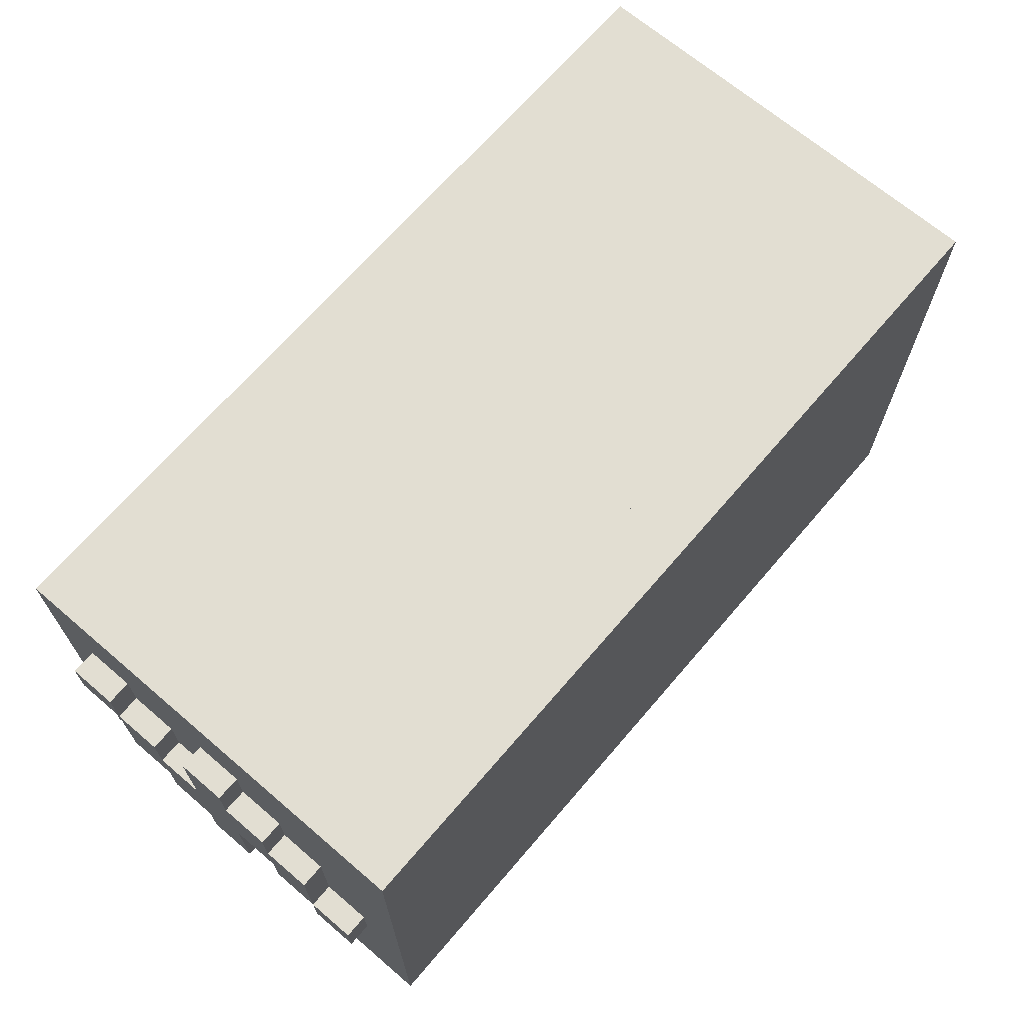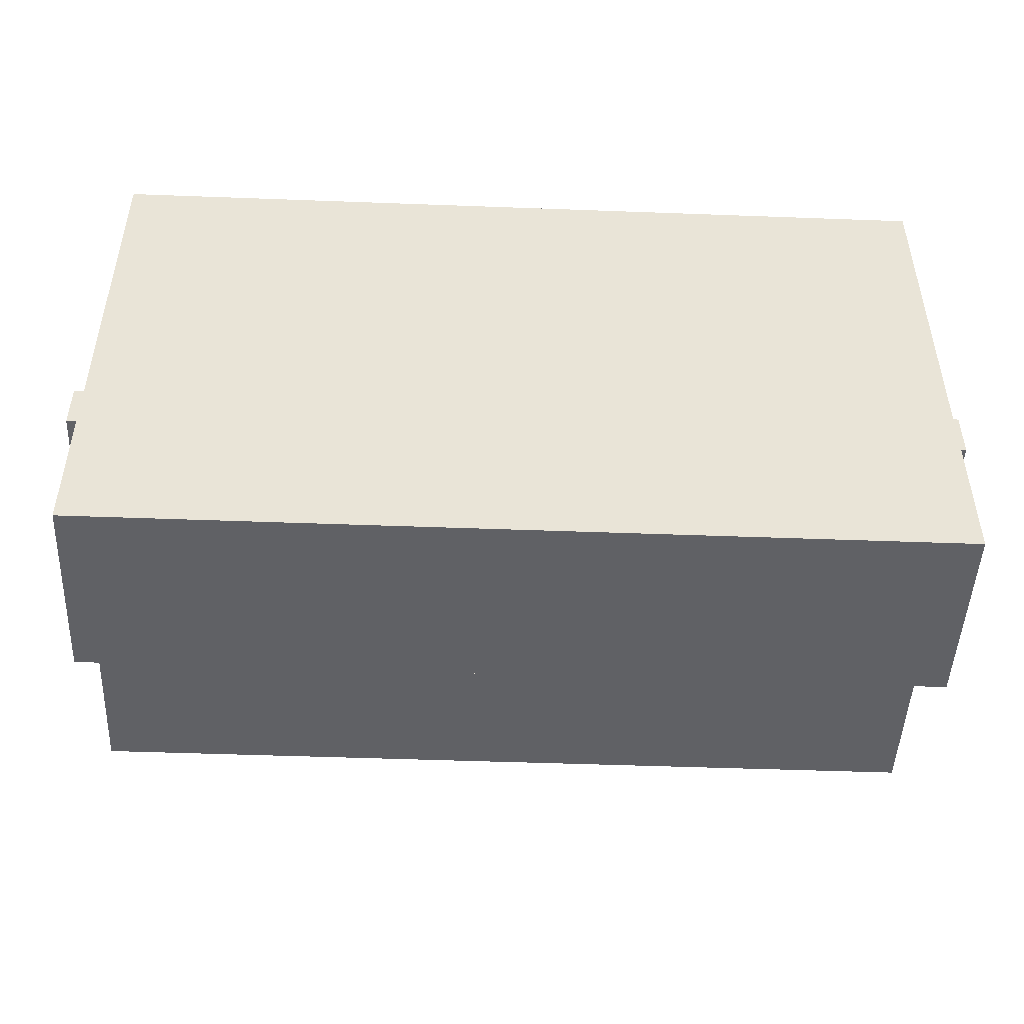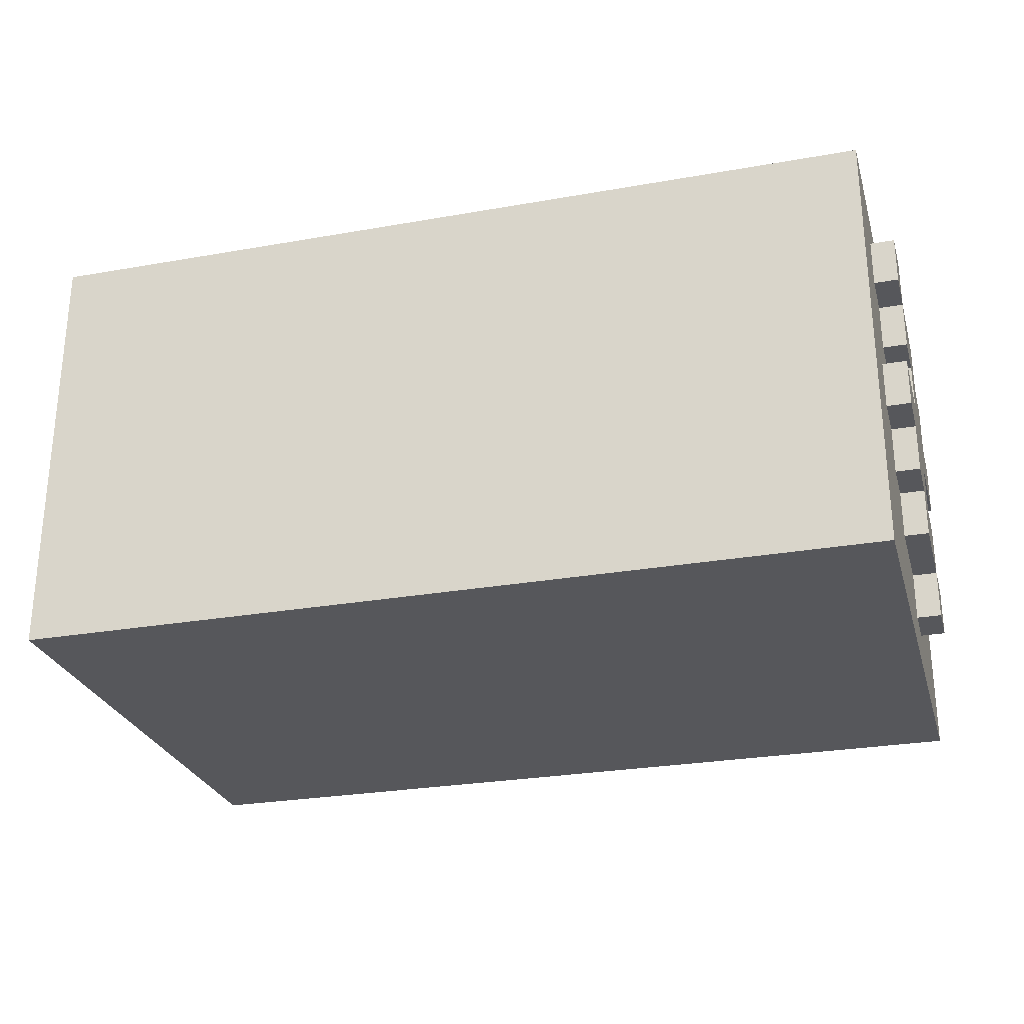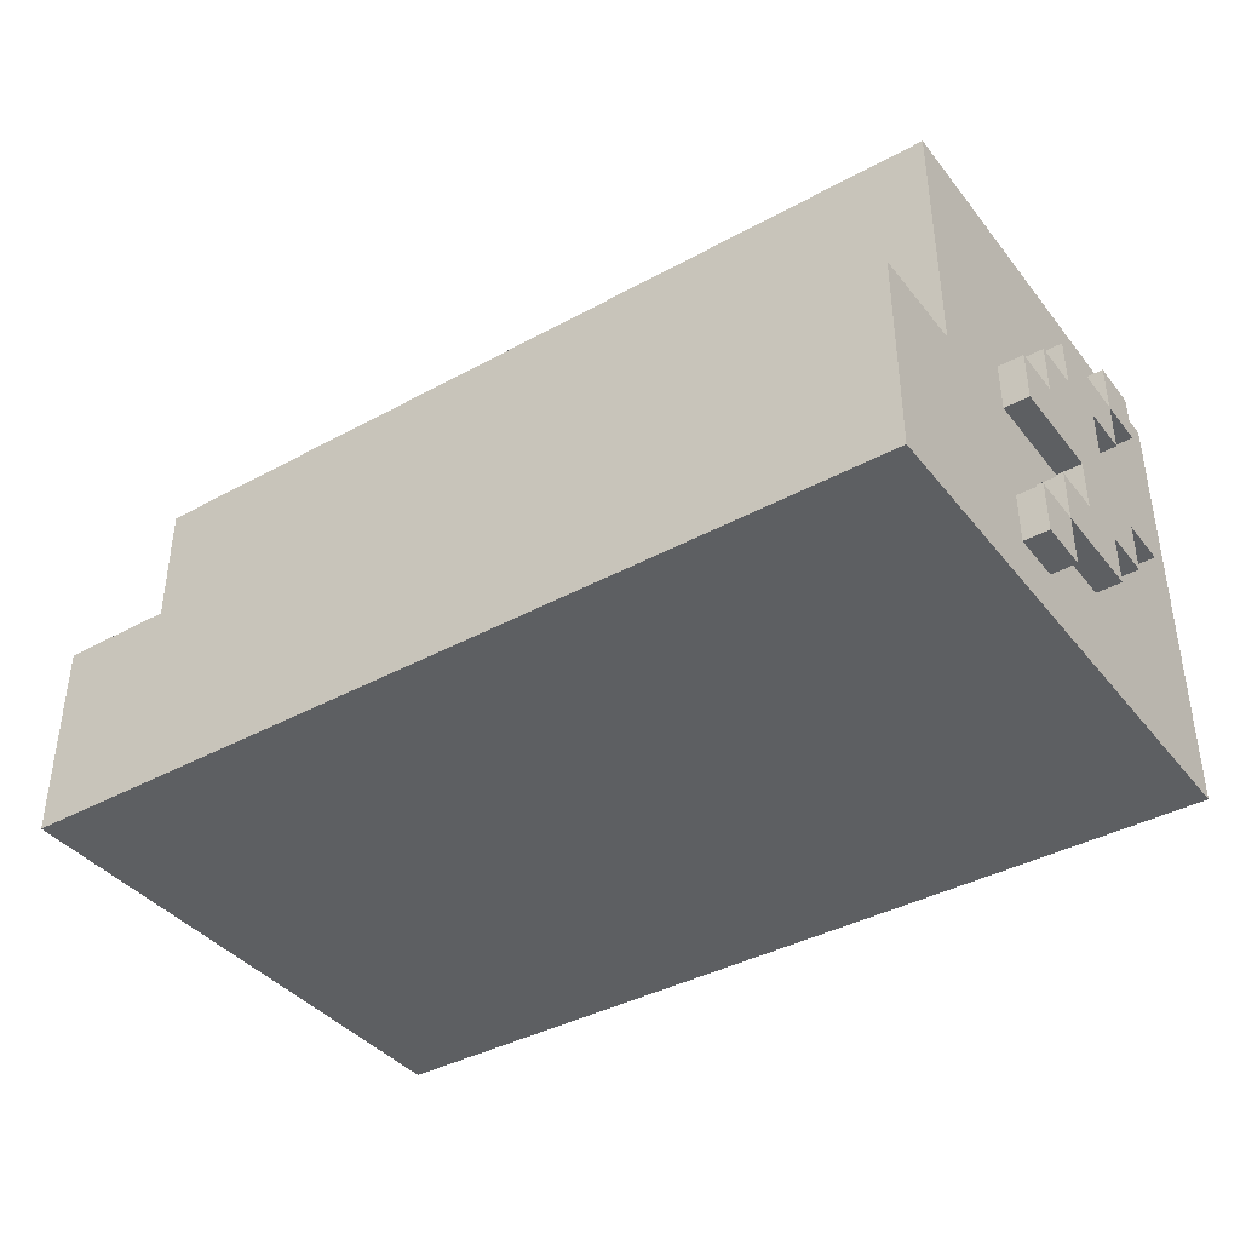
<metadata>
{"format":"obj","ext":"obj","renderer":"f3d","projection":"perspective","resolution":1024,"background":"white","views":[{"elev":68.0,"azim":130.6,"up":"+Y"},{"elev":-48.0,"azim":177.6,"up":"+Y"},{"elev":-27.1,"azim":-164.7,"up":"+Z"},{"elev":-39.5,"azim":34.3,"up":"+Z"}]}
</metadata>
<code>
g boots_red
v -0.45 -0.25 0
v 0.45 0.45 0
v -0.45 0.45 0
v 0.45 0.15 0
v 0.45 -0.65 0
v -0.45 -0.65 0
v 0.45 0.45 0.9
v -0.45 -0.45 0.9
v -0.45 0.45 0.9
v 0.45 -0.45 0.9
v 0.45 -0.65 0
v -0.45 -0.65 0.4
v 0.45 -0.65 0.4
v -0.45 -0.65 0
v 0.45 -0.45 0.9
v -0.45 -0.45 0.4
v -0.45 -0.45 0.9
v 0.45 -0.45 0.4
v 0.45 -0.65 0.4
v 0.45 0.15 0
v 0.45 -0.65 0
v 0.45 0.45 0
v 0.45 -0.45 0.4
v 0.45 0.45 0.9
v 0.45 -0.45 0.9
v -0.45 0.45 0.9
v 0.45 0.45 0
v 0.45 0.45 0.9
v -0.45 0.45 0
v -0.5 -0.25 0.2
v -0.5 -0.15 0.1
v -0.5 -0.15 0.2
v -0.5 -0.25 0.1
v -0.5 0.05 0.2
v -0.5 -0.15 0.3
v -0.5 -0.05 0.3
v -0.5 0.05 0.3
v -0.5 -0.05 0.4
v -0.5 0.05 0.5
v -0.5 -0.05 0.6
v -0.5 -0.15 0.6
v -0.5 -0.15 0.5
v -0.5 -0.25 0.5
v -0.5 -0.25 0.4
v -0.5 0.05 0.6
v -0.5 -0.05 0.7
v -0.5 0.15 0.7
v -0.5 0.15 0.6
v -0.5 0.15 0.4
v -0.5 0.25 0.5
v -0.5 0.25 0.4
v -0.5 0.15 0.3
v -0.5 0.25 0.7
v -0.5 0.15 0.8
v -0.5 0.25 0.8
v -0.45 -0.15 0.6
v -0.45 -0.25 0.5
v -0.45 -0.15 0.5
v -0.45 -0.45 0.9
v -0.45 -0.25 0.4
v -0.45 -0.45 0.4
v -0.45 -0.25 0.2
v -0.45 -0.15 0.3
v -0.45 -0.05 0.4
v -0.45 -0.05 0.3
v -0.45 -0.15 0.2
v -0.45 -0.25 0.1
v -0.45 -0.25 0
v -0.45 -0.15 0.1
v -0.45 0.45 0
v -0.45 0.05 0.2
v -0.45 0.05 0.3
v -0.45 0.15 0.3
v -0.45 0.15 0.4
v -0.45 0.25 0.4
v -0.45 0.25 0.5
v -0.45 0.45 0.9
v -0.45 0.25 0.7
v -0.45 0.15 0.7
v -0.45 0.15 0.6
v -0.45 0.05 0.6
v -0.45 0.05 0.5
v -0.45 0.25 0.8
v -0.45 0.15 0.8
v -0.45 -0.05 0.7
v -0.45 -0.05 0.6
v -0.45 -0.65 0
v -0.45 -0.65 0.4
v -0.45 -0.45 0.4
v 0.45 -0.65 0.4
v -0.45 -0.65 0.4
v 0.45 -0.45 0.4
v -0.5 -0.25 0.1
v -0.45 -0.15 0.1
v -0.5 -0.15 0.1
v -0.45 -0.25 0.1
v -0.5 -0.25 0.2
v -0.45 -0.25 0.1
v -0.5 -0.25 0.1
v -0.45 -0.25 0.2
v -0.5 -0.15 0.2
v -0.45 -0.25 0.2
v -0.5 -0.25 0.2
v -0.45 -0.15 0.2
v -0.5 -0.15 0.1
v -0.45 -0.15 0.2
v -0.5 -0.15 0.2
v -0.45 -0.15 0.1
v -0.5 -0.15 0.2
v -0.45 0.05 0.2
v -0.5 0.05 0.2
v -0.45 -0.15 0.2
v -0.5 -0.15 0.3
v -0.45 -0.15 0.2
v -0.5 -0.15 0.2
v -0.45 -0.15 0.3
v -0.5 -0.05 0.3
v -0.45 -0.15 0.3
v -0.5 -0.15 0.3
v -0.45 -0.05 0.3
v -0.5 -0.05 0.4
v -0.45 -0.05 0.3
v -0.5 -0.05 0.3
v -0.45 -0.05 0.4
v -0.5 -0.25 0.4
v -0.45 -0.05 0.4
v -0.5 -0.05 0.4
v -0.45 -0.25 0.4
v -0.5 -0.25 0.5
v -0.45 -0.25 0.4
v -0.5 -0.25 0.4
v -0.45 -0.25 0.5
v -0.5 -0.15 0.5
v -0.45 -0.25 0.5
v -0.5 -0.25 0.5
v -0.45 -0.15 0.5
v -0.5 -0.15 0.6
v -0.45 -0.15 0.5
v -0.5 -0.15 0.5
v -0.45 -0.15 0.6
v -0.5 -0.05 0.6
v -0.45 -0.15 0.6
v -0.5 -0.15 0.6
v -0.45 -0.05 0.6
v -0.5 -0.05 0.7
v -0.45 -0.05 0.6
v -0.5 -0.05 0.6
v -0.45 -0.05 0.7
v -0.5 0.15 0.7
v -0.45 -0.05 0.7
v -0.5 -0.05 0.7
v -0.45 0.15 0.7
v -0.5 0.15 0.6
v -0.45 0.15 0.7
v -0.5 0.15 0.7
v -0.45 0.15 0.6
v -0.5 0.05 0.6
v -0.45 0.15 0.6
v -0.5 0.15 0.6
v -0.45 0.05 0.6
v -0.5 0.05 0.5
v -0.45 0.05 0.6
v -0.5 0.05 0.6
v -0.45 0.05 0.5
v -0.5 0.25 0.5
v -0.45 0.05 0.5
v -0.5 0.05 0.5
v -0.45 0.25 0.5
v -0.5 0.25 0.4
v -0.45 0.25 0.5
v -0.5 0.25 0.5
v -0.45 0.25 0.4
v -0.5 0.15 0.4
v -0.45 0.25 0.4
v -0.5 0.25 0.4
v -0.45 0.15 0.4
v -0.5 0.15 0.3
v -0.45 0.15 0.4
v -0.5 0.15 0.4
v -0.45 0.15 0.3
v -0.5 0.05 0.3
v -0.45 0.15 0.3
v -0.5 0.15 0.3
v -0.45 0.05 0.3
v -0.5 0.05 0.2
v -0.45 0.05 0.3
v -0.5 0.05 0.3
v -0.45 0.05 0.2
v -0.5 0.15 0.7
v -0.45 0.25 0.7
v -0.5 0.25 0.7
v -0.45 0.15 0.7
v -0.5 0.15 0.8
v -0.45 0.15 0.7
v -0.5 0.15 0.7
v -0.45 0.15 0.8
v -0.5 0.25 0.8
v -0.45 0.15 0.8
v -0.5 0.15 0.8
v -0.45 0.25 0.8
v -0.5 0.25 0.7
v -0.45 0.25 0.8
v -0.5 0.25 0.8
v -0.45 0.25 0.7
v 0.4263 -0.2501 -8.323e-06
v 1.326 0.4499 -4.356e-05
v 0.4264 0.4499 -3.499e-05
v 1.326 0.1499 -3.213e-05
v 1.326 -0.6501 -1.661e-06
v 0.4263 -0.6501 6.913e-06
v 1.326 0.45 0.9
v 0.4264 -0.45 0.9
v 0.4264 0.45 0.9
v 1.326 -0.45 0.9
v 1.326 -0.6501 -1.661e-06
v 0.4264 -0.65 0.4
v 1.326 -0.65 0.4
v 0.4263 -0.6501 6.913e-06
v 1.326 -0.45 0.9
v 0.4264 -0.45 0.4
v 0.4264 -0.45 0.9
v 1.326 -0.45 0.4
v 1.376 -0.1501 0.2
v 1.376 -0.2501 0.09998
v 1.376 -0.2501 0.2
v 1.376 -0.1501 0.09998
v 1.376 -0.05005 0.3
v 1.376 -0.15 0.3
v 1.376 0.04995 0.3
v 1.376 0.04995 0.2
v 1.376 -0.05004 0.4
v 1.376 0.04996 0.5
v 1.376 0.15 0.4
v 1.376 0.15 0.3
v 1.376 0.25 0.5
v 1.376 0.25 0.4
v 1.376 0.04996 0.6
v 1.376 -0.05004 0.6
v 1.376 -0.05003 0.7
v 1.376 0.15 0.7
v 1.376 0.15 0.6
v 1.376 -0.15 0.5
v 1.376 -0.15 0.6
v 1.376 -0.25 0.4
v 1.376 -0.25 0.5
v 1.376 0.25 0.8
v 1.376 0.15 0.8
v 1.376 0.25 0.7
v 1.326 -0.15 0.3
v 1.326 -0.05004 0.4
v 1.326 -0.05005 0.3
v 1.326 -0.25 0.4
v 1.326 -0.2501 0.2
v 1.326 -0.45 0.4
v 1.326 -0.25 0.5
v 1.326 -0.45 0.9
v 1.326 -0.15 0.6
v 1.326 -0.15 0.5
v 1.326 -0.05003 0.7
v 1.326 -0.05004 0.6
v 1.326 0.15 0.8
v 1.326 0.15 0.7
v 1.326 0.45 0.9
v 1.326 0.25 0.8
v 1.326 0.25 0.7
v 1.326 0.15 0.6
v 1.326 0.25 0.5
v 1.326 0.04996 0.5
v 1.326 0.04996 0.6
v 1.326 0.4499 -4.356e-05
v 1.326 0.25 0.4
v 1.326 0.1499 -3.213e-05
v 1.326 0.15 0.3
v 1.326 0.15 0.4
v 1.326 0.04995 0.2
v 1.326 0.04995 0.3
v 1.326 -0.1501 0.09998
v 1.326 -0.1501 0.2
v 1.326 -0.2501 0.09998
v 1.326 -0.6501 -1.661e-06
v 1.326 -0.65 0.4
v 0.4264 0.45 0.9
v 1.326 0.4499 -4.356e-05
v 1.326 0.45 0.9
v 0.4264 0.4499 -3.499e-05
v 0.4264 0.45 0.9
v 0.4263 -0.2501 -8.323e-06
v 0.4264 0.4499 -3.499e-05
v 0.4264 -0.45 0.4
v 0.4263 -0.6501 6.913e-06
v 0.4264 -0.65 0.4
v 0.4264 -0.45 0.9
v 0.4264 -0.45 0.4
v 1.326 -0.65 0.4
v 0.4264 -0.65 0.4
v 1.326 -0.45 0.4
v 1.376 -0.1501 0.09998
v 1.326 -0.2501 0.09998
v 1.376 -0.2501 0.09998
v 1.326 -0.1501 0.09998
v 1.376 -0.1501 0.2
v 1.326 -0.1501 0.09998
v 1.376 -0.1501 0.09998
v 1.326 -0.1501 0.2
v 1.376 -0.2501 0.2
v 1.326 -0.1501 0.2
v 1.376 -0.1501 0.2
v 1.326 -0.2501 0.2
v 1.376 -0.2501 0.09998
v 1.326 -0.2501 0.2
v 1.376 -0.2501 0.2
v 1.326 -0.2501 0.09998
v 1.376 0.04995 0.2
v 1.326 -0.1501 0.2
v 1.376 -0.1501 0.2
v 1.326 0.04995 0.2
v 1.376 0.04995 0.3
v 1.326 0.04995 0.2
v 1.376 0.04995 0.2
v 1.326 0.04995 0.3
v 1.376 0.15 0.3
v 1.326 0.04995 0.3
v 1.376 0.04995 0.3
v 1.326 0.15 0.3
v 1.376 0.15 0.4
v 1.326 0.15 0.3
v 1.376 0.15 0.3
v 1.326 0.15 0.4
v 1.376 0.25 0.4
v 1.326 0.15 0.4
v 1.376 0.15 0.4
v 1.326 0.25 0.4
v 1.376 0.25 0.5
v 1.326 0.25 0.4
v 1.376 0.25 0.4
v 1.326 0.25 0.5
v 1.376 0.04996 0.5
v 1.326 0.25 0.5
v 1.376 0.25 0.5
v 1.326 0.04996 0.5
v 1.376 0.04996 0.6
v 1.326 0.04996 0.5
v 1.376 0.04996 0.5
v 1.326 0.04996 0.6
v 1.376 0.15 0.6
v 1.326 0.04996 0.6
v 1.376 0.04996 0.6
v 1.326 0.15 0.6
v 1.376 0.15 0.7
v 1.326 0.15 0.6
v 1.376 0.15 0.6
v 1.326 0.15 0.7
v 1.376 -0.05003 0.7
v 1.326 0.15 0.7
v 1.376 0.15 0.7
v 1.326 -0.05003 0.7
v 1.376 -0.05004 0.6
v 1.326 -0.05003 0.7
v 1.376 -0.05003 0.7
v 1.326 -0.05004 0.6
v 1.376 -0.15 0.6
v 1.326 -0.05004 0.6
v 1.376 -0.05004 0.6
v 1.326 -0.15 0.6
v 1.376 -0.15 0.5
v 1.326 -0.15 0.6
v 1.376 -0.15 0.6
v 1.326 -0.15 0.5
v 1.376 -0.25 0.5
v 1.326 -0.15 0.5
v 1.376 -0.15 0.5
v 1.326 -0.25 0.5
v 1.376 -0.25 0.4
v 1.326 -0.25 0.5
v 1.376 -0.25 0.5
v 1.326 -0.25 0.4
v 1.376 -0.05004 0.4
v 1.326 -0.25 0.4
v 1.376 -0.25 0.4
v 1.326 -0.05004 0.4
v 1.376 -0.05005 0.3
v 1.326 -0.05004 0.4
v 1.376 -0.05004 0.4
v 1.326 -0.05005 0.3
v 1.376 -0.15 0.3
v 1.326 -0.05005 0.3
v 1.376 -0.05005 0.3
v 1.326 -0.15 0.3
v 1.376 -0.1501 0.2
v 1.326 -0.15 0.3
v 1.376 -0.15 0.3
v 1.326 -0.1501 0.2
v 1.376 0.25 0.7
v 1.326 0.15 0.7
v 1.376 0.15 0.7
v 1.326 0.25 0.7
v 1.376 0.25 0.8
v 1.326 0.25 0.7
v 1.376 0.25 0.7
v 1.326 0.25 0.8
v 1.376 0.15 0.8
v 1.326 0.25 0.8
v 1.376 0.25 0.8
v 1.326 0.15 0.8
v 1.376 0.15 0.7
v 1.326 0.15 0.8
v 1.376 0.15 0.8
v 1.326 0.15 0.7
g boots_red_0
f 3 2 1
f 2 4 1
f 4 5 1
f 5 6 1
f 9 8 7
f 10 7 8
f 13 12 11
f 14 11 12
f 17 16 15
f 18 15 16
f 21 20 19
f 20 22 19
f 22 23 19
f 24 23 22
f 25 23 24
f 28 27 26
f 29 26 27
f 32 31 30
f 33 30 31
f 32 35 34
f 35 36 34
f 34 36 37
f 37 36 38
f 39 37 38
f 40 39 38
f 41 40 38
f 42 41 38
f 43 42 38
f 44 43 38
f 45 39 40
f 46 45 40
f 47 45 46
f 48 45 47
f 49 37 39
f 50 49 39
f 51 49 50
f 52 37 49
f 47 54 53
f 55 53 54
f 58 57 56
f 57 59 56
f 60 59 57
f 61 59 60
f 62 61 60
f 63 62 60
f 64 63 60
f 65 63 64
f 66 62 63
f 67 61 62
f 68 61 67
f 69 68 67
f 66 70 69
f 70 68 69
f 71 70 66
f 72 70 71
f 73 70 72
f 74 70 73
f 75 70 74
f 76 70 75
f 77 70 76
f 78 77 76
f 79 78 76
f 80 79 76
f 81 80 76
f 82 81 76
f 83 77 78
f 84 77 83
f 77 84 59
f 79 85 84
f 84 85 59
f 59 85 56
f 85 86 56
f 88 61 87
f 87 61 68
f 91 90 89
f 92 89 90
f 95 94 93
f 96 93 94
f 99 98 97
f 100 97 98
f 103 102 101
f 104 101 102
f 107 106 105
f 108 105 106
f 111 110 109
f 112 109 110
f 115 114 113
f 116 113 114
f 119 118 117
f 120 117 118
f 123 122 121
f 124 121 122
f 127 126 125
f 128 125 126
f 131 130 129
f 132 129 130
f 135 134 133
f 136 133 134
f 139 138 137
f 140 137 138
f 143 142 141
f 144 141 142
f 147 146 145
f 148 145 146
f 151 150 149
f 152 149 150
f 155 154 153
f 156 153 154
f 159 158 157
f 160 157 158
f 163 162 161
f 164 161 162
f 167 166 165
f 168 165 166
f 171 170 169
f 172 169 170
f 175 174 173
f 176 173 174
f 179 178 177
f 180 177 178
f 183 182 181
f 184 181 182
f 187 186 185
f 188 185 186
f 191 190 189
f 192 189 190
f 195 194 193
f 196 193 194
f 199 198 197
f 200 197 198
f 203 202 201
f 204 201 202
f 207 206 205
f 206 208 205
f 208 209 205
f 209 210 205
f 213 212 211
f 214 211 212
f 217 216 215
f 218 215 216
f 221 220 219
f 222 219 220
f 225 224 223
f 226 223 224
f 228 223 227
f 223 229 227
f 230 229 223
f 227 229 231
f 229 232 231
f 233 232 229
f 234 233 229
f 235 232 233
f 236 235 233
f 231 232 237
f 238 231 237
f 239 238 237
f 240 239 237
f 241 240 237
f 242 231 238
f 243 242 238
f 244 231 242
f 245 244 242
f 247 240 246
f 248 246 240
f 251 250 249
f 250 252 249
f 252 253 249
f 254 253 252
f 255 254 252
f 256 254 255
f 257 256 255
f 258 257 255
f 259 256 257
f 260 259 257
f 261 256 259
f 262 261 259
f 263 256 261
f 264 263 261
f 265 263 264
f 262 266 265
f 266 267 265
f 268 267 266
f 269 268 266
f 267 270 265
f 270 263 265
f 271 270 267
f 272 270 271
f 273 272 271
f 274 273 271
f 275 272 273
f 276 275 273
f 277 272 275
f 278 277 275
f 279 272 277
f 280 272 279
f 253 280 279
f 281 280 253
f 281 253 254
f 253 278 249
f 284 283 282
f 285 282 283
f 288 287 286
f 287 289 286
f 290 289 287
f 291 289 290
f 289 292 286
f 295 294 293
f 296 293 294
f 299 298 297
f 300 297 298
f 303 302 301
f 304 301 302
f 307 306 305
f 308 305 306
f 311 310 309
f 312 309 310
f 315 314 313
f 316 313 314
f 319 318 317
f 320 317 318
f 323 322 321
f 324 321 322
f 327 326 325
f 328 325 326
f 331 330 329
f 332 329 330
f 335 334 333
f 336 333 334
f 339 338 337
f 340 337 338
f 343 342 341
f 344 341 342
f 347 346 345
f 348 345 346
f 351 350 349
f 352 349 350
f 355 354 353
f 356 353 354
f 359 358 357
f 360 357 358
f 363 362 361
f 364 361 362
f 367 366 365
f 368 365 366
f 371 370 369
f 372 369 370
f 375 374 373
f 376 373 374
f 379 378 377
f 380 377 378
f 383 382 381
f 384 381 382
f 387 386 385
f 388 385 386
f 391 390 389
f 392 389 390
f 395 394 393
f 396 393 394
f 399 398 397
f 400 397 398
f 403 402 401
f 404 401 402
f 407 406 405
f 408 405 406

</code>
